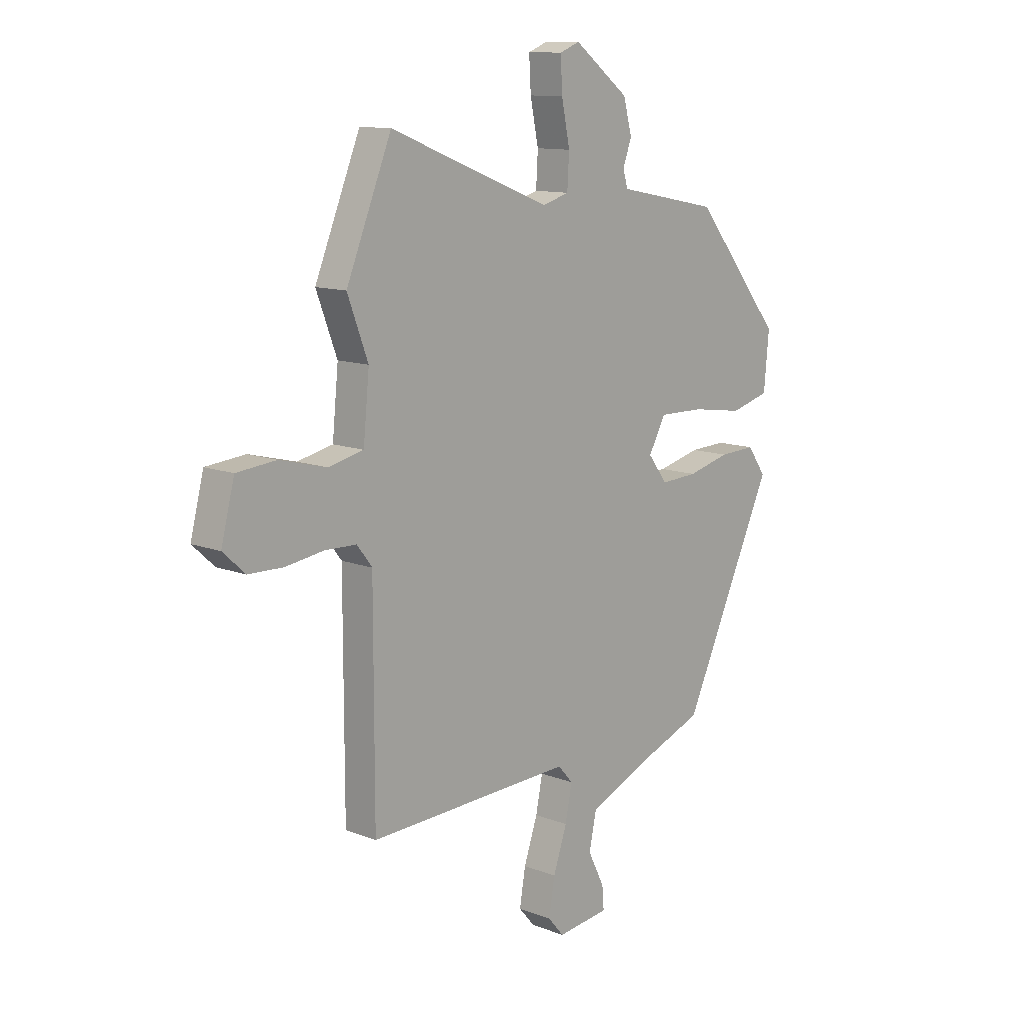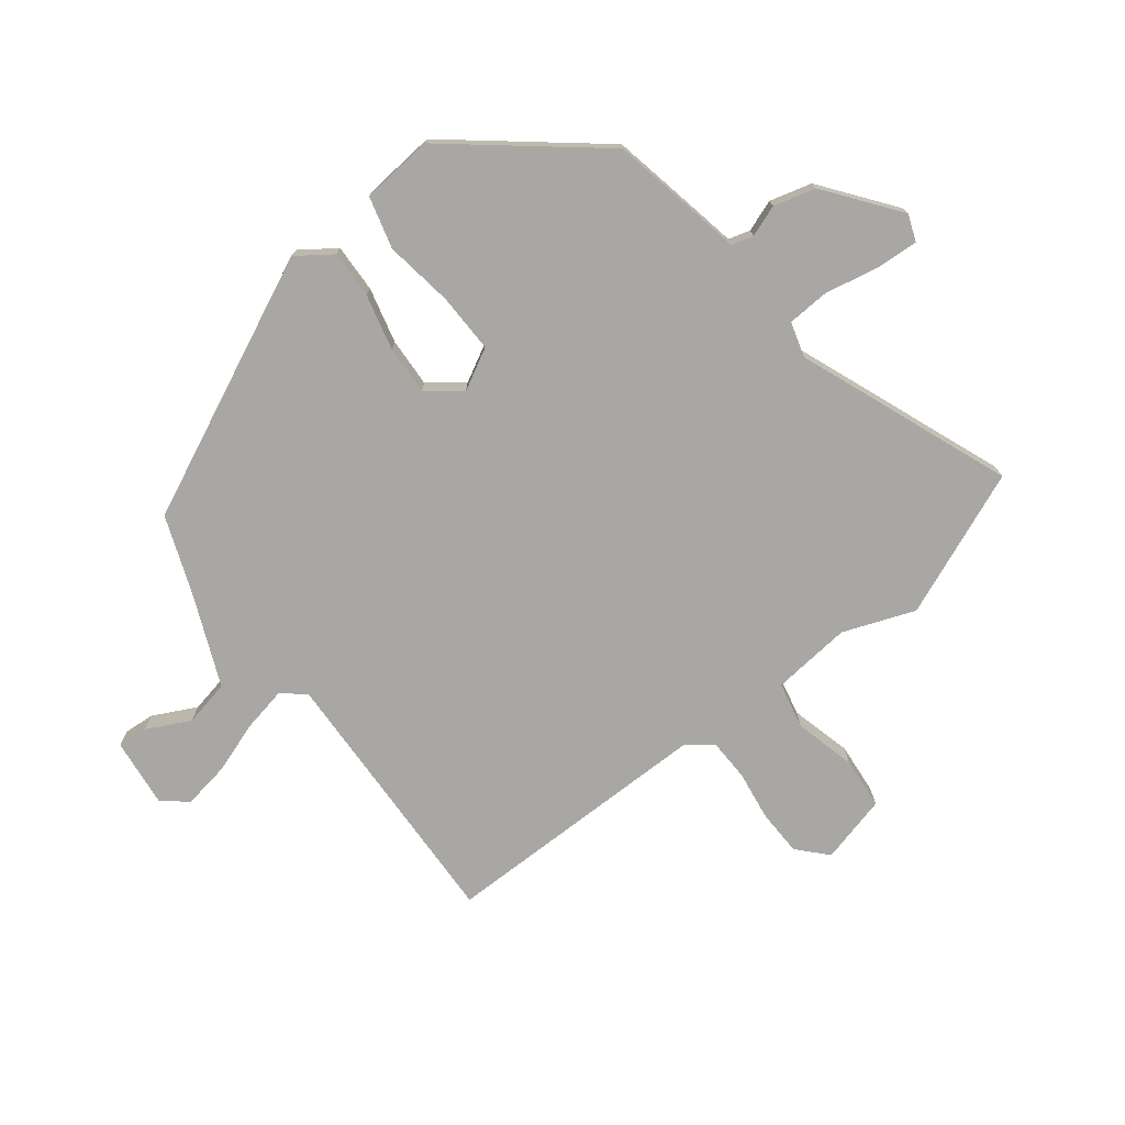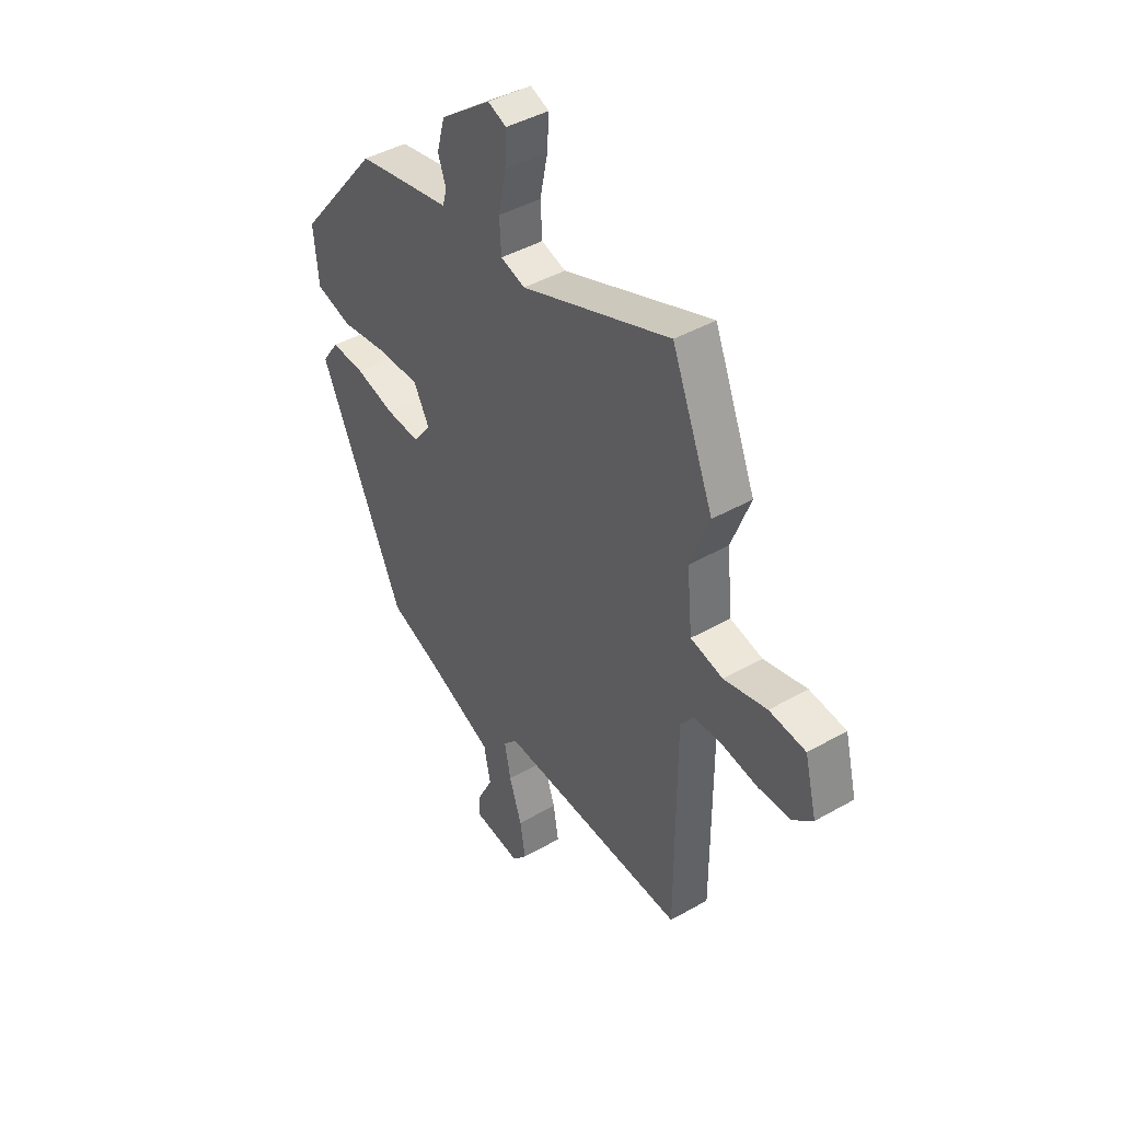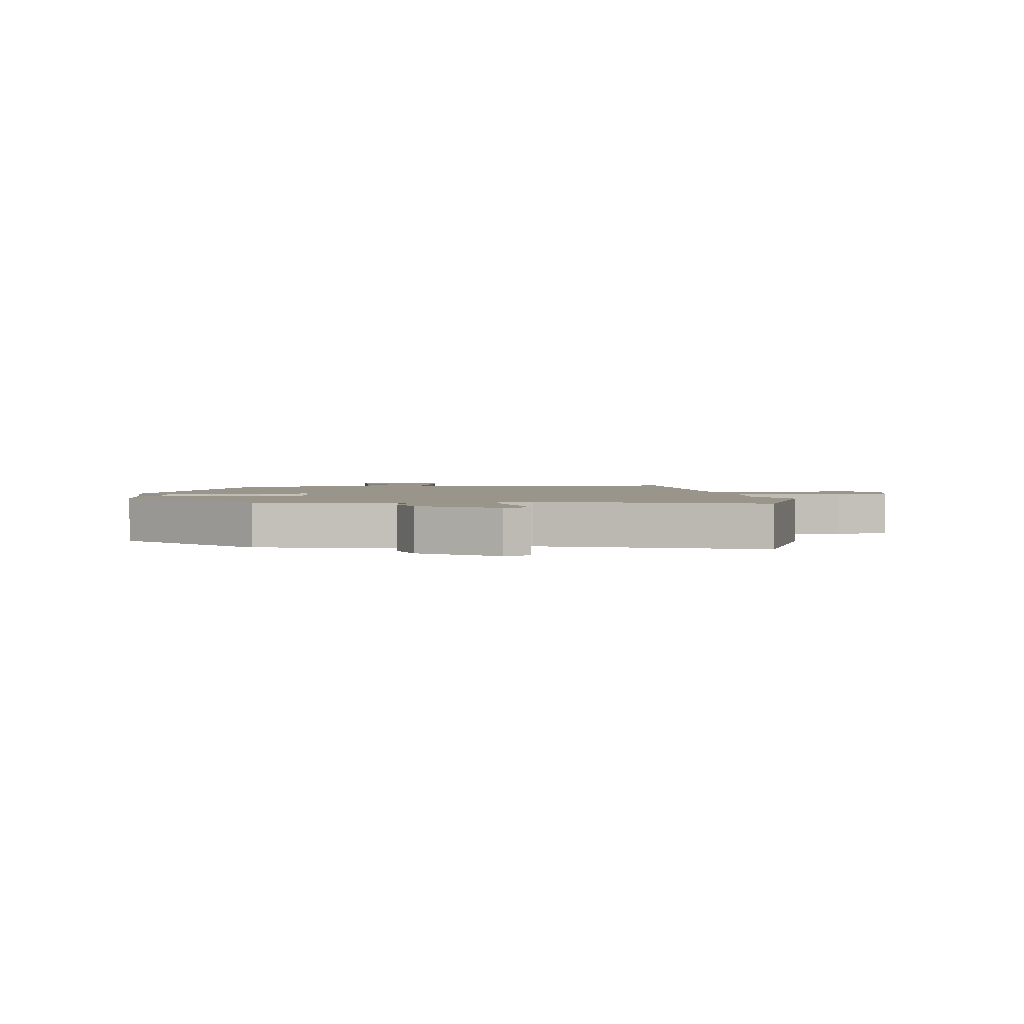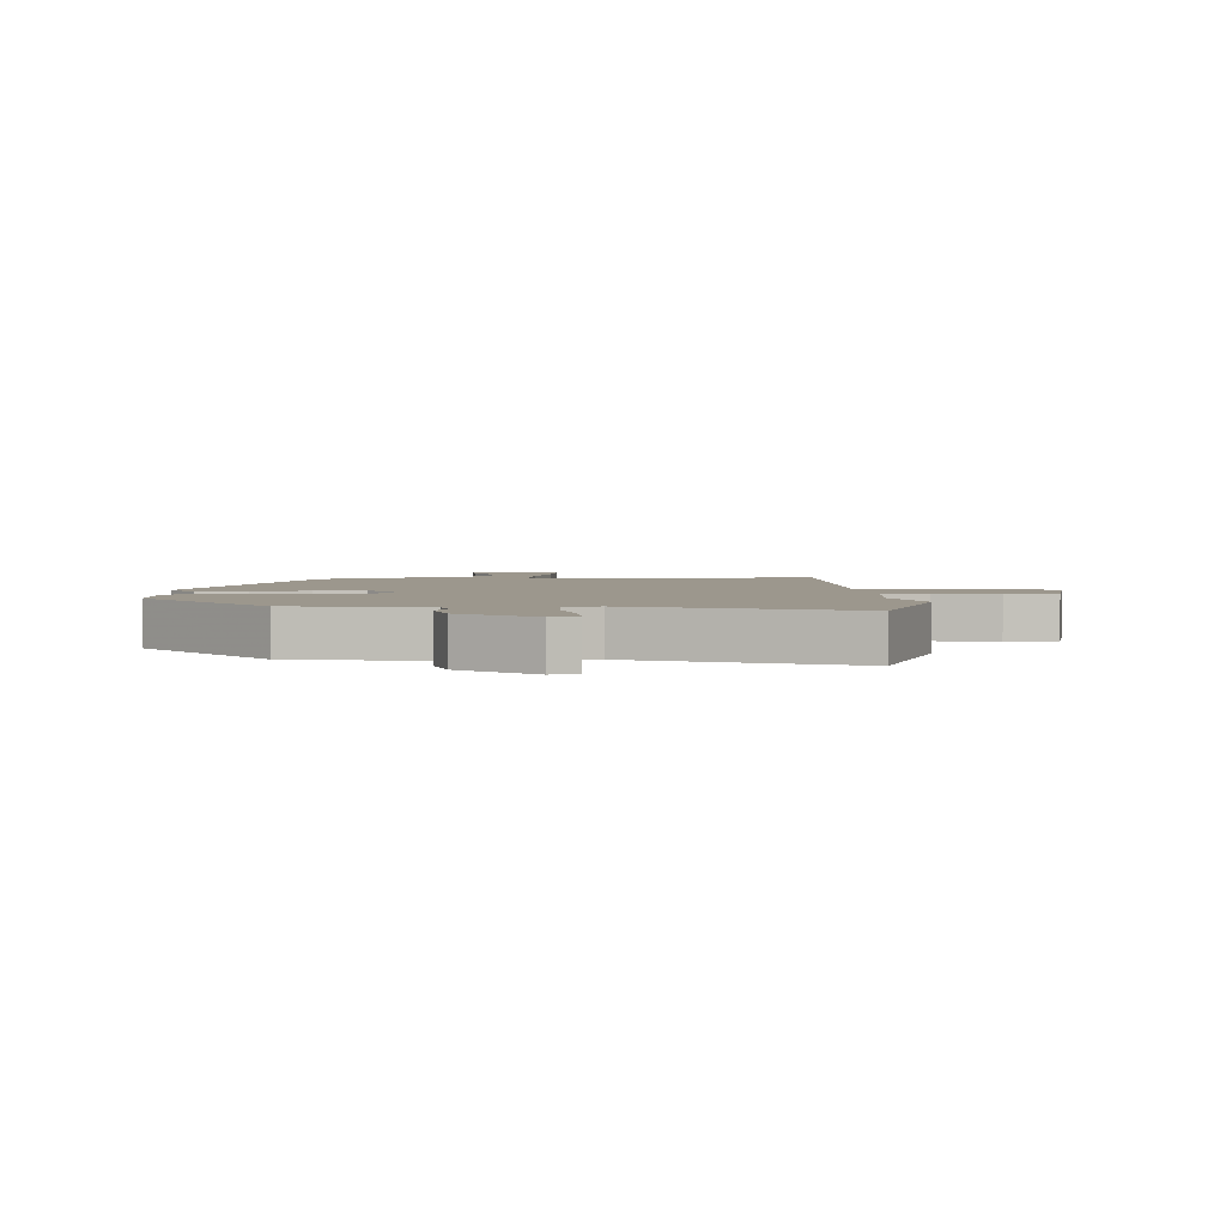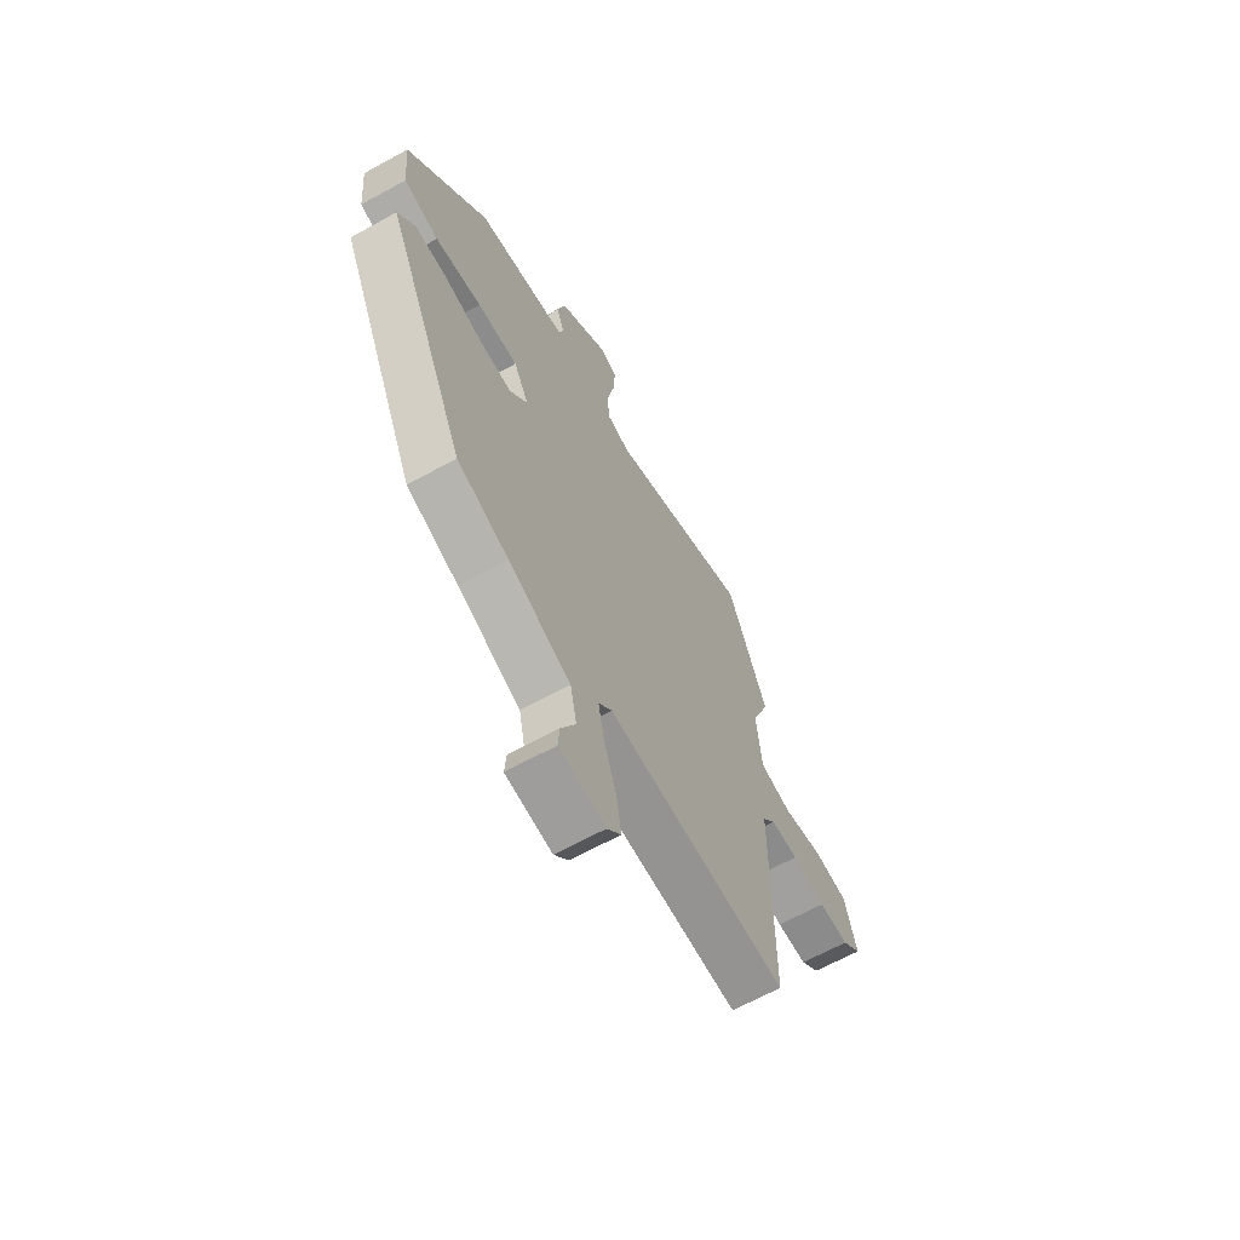
<metadata>
{"format":"obj","ext":"obj","renderer":"f3d","projection":"perspective","resolution":1024,"background":"white","views":[{"elev":12.0,"azim":132.5,"up":"+Z"},{"elev":-74.8,"azim":-52.3,"up":"+Y"},{"elev":43.2,"azim":55.9,"up":"+Z"},{"elev":2.1,"azim":-8.1,"up":"+Y"},{"elev":2.9,"azim":-3.2,"up":"+Y"},{"elev":-65.2,"azim":-61.0,"up":"+Z"}]}
</metadata>
<code>
v -0.336 0.07 -0.468
v -0.536 0.07 -0.038
v -0.495 0.07 0.02
v -0.415 0.07 0.017
v -0.322 0.07 -0.006
v -0.241 0.07 -0.01
v -0.198 0.07 0.046
v -0.235 0.07 0.114
v -0.334 0.07 0.112
v -0.448 0.07 0.095
v -0.534 0.07 0.118
v -0.545 0.07 0.238
v -0.35 0.07 0.477
v -0.229 0.07 0.501
v -0.126 0.07 0.521
v -0.116 0.07 0.557
v -0.135 0.07 0.609
v -0.116 0.07 0.679
v 0.004 0.07 0.77
v 0.048 0.07 0.753
v 0.044 0.07 0.682
v 0.026 0.07 0.594
v 0.03 0.07 0.523
v 0.088 0.07 0.506
v 0.441 0.07 0.644
v 0.54 0.07 0.403
v 0.495 0.07 0.284
v 0.508 0.07 0.152
v 0.585 0.07 0.135
v 0.687 0.07 0.161
v 0.773 0.07 0.153
v 0.802 0.07 0.04
v 0.754 0.07 -0.004
v 0.678 0.07 -0.006
v 0.595 0.07 0.006
v 0.526 0.07 0.004
v 0.493 0.07 -0.039
v 0.493 0.07 -0.492
v 0.044 0.07 -0.476
v 0.011 0.07 -0.513
v 0.026 0.07 -0.587
v 0.056 0.07 -0.675
v 0.069 0.07 -0.752
v 0.034 0.07 -0.793
v -0.08 0.07 -0.78
v -0.076 0.07 -0.73
v -0.04 0.07 -0.658
v -0.056 0.07 -0.581
v -0.209 0.07 -0.516
v -0.336 0 -0.468
v -0.536 0 -0.038
v -0.495 0 0.02
v -0.415 0 0.017
v -0.322 0 -0.006
v -0.241 0 -0.01
v -0.198 0 0.046
v -0.235 0 0.114
v -0.334 0 0.112
v -0.448 0 0.095
v -0.534 0 0.118
v -0.545 0 0.238
v -0.35 0 0.477
v -0.229 0 0.501
v -0.126 0 0.521
v -0.116 0 0.557
v -0.135 0 0.609
v -0.116 0 0.679
v 0.004 0 0.77
v 0.048 0 0.753
v 0.044 0 0.682
v 0.026 0 0.594
v 0.03 0 0.523
v 0.088 0 0.506
v 0.441 0 0.644
v 0.54 0 0.403
v 0.495 0 0.284
v 0.508 0 0.152
v 0.585 0 0.135
v 0.687 0 0.161
v 0.773 0 0.153
v 0.802 0 0.04
v 0.754 0 -0.004
v 0.678 0 -0.006
v 0.595 0 0.006
v 0.526 0 0.004
v 0.493 0 -0.039
v 0.493 0 -0.492
v 0.044 0 -0.476
v 0.011 0 -0.513
v 0.026 0 -0.587
v 0.056 0 -0.675
v 0.069 0 -0.752
v 0.034 0 -0.793
v -0.08 0 -0.78
v -0.076 0 -0.73
v -0.04 0 -0.658
v -0.056 0 -0.581
v -0.209 0 -0.516
f 44 45 46 47
f 44 47 48
f 41 42 43 44
f 40 41 44 48
f 39 40 48 49
f 37 38 39
f 36 37 39 49
f 32 33 34 35
f 32 35 36
f 29 30 31 32
f 28 29 32 36
f 24 25 26 27
f 23 24 27 28
f 19 20 21 22
f 19 22 23
f 16 17 18 19
f 15 16 19 23
f 9 10 11 12
f 8 9 12 13
f 7 8 13 14
f 2 3 4 5
f 2 5 6
f 1 2 6
f 49 1 6 7
f 28 36 49 7
f 15 23 28
f 7 14 15 28
f 96 95 94 93
f 97 96 93
f 93 92 91 90
f 97 93 90 89
f 98 97 89 88
f 88 87 86
f 98 88 86 85
f 84 83 82 81
f 85 84 81
f 81 80 79 78
f 85 81 78 77
f 76 75 74 73
f 77 76 73 72
f 71 70 69 68
f 72 71 68
f 68 67 66 65
f 72 68 65 64
f 61 60 59 58
f 62 61 58 57
f 63 62 57 56
f 54 53 52 51
f 55 54 51
f 55 51 50
f 56 55 50 98
f 56 98 85 77
f 77 72 64
f 77 64 63 56
f 1 50 51 2
f 2 51 52 3
f 3 52 53 4
f 4 53 54 5
f 5 54 55 6
f 6 55 56 7
f 7 56 57 8
f 8 57 58 9
f 9 58 59 10
f 10 59 60 11
f 11 60 61 12
f 12 61 62 13
f 13 62 63 14
f 14 63 64 15
f 15 64 65 16
f 16 65 66 17
f 17 66 67 18
f 18 67 68 19
f 19 68 69 20
f 20 69 70 21
f 21 70 71 22
f 22 71 72 23
f 23 72 73 24
f 24 73 74 25
f 25 74 75 26
f 26 75 76 27
f 27 76 77 28
f 28 77 78 29
f 29 78 79 30
f 30 79 80 31
f 31 80 81 32
f 32 81 82 33
f 33 82 83 34
f 34 83 84 35
f 35 84 85 36
f 36 85 86 37
f 37 86 87 38
f 38 87 88 39
f 39 88 89 40
f 40 89 90 41
f 41 90 91 42
f 42 91 92 43
f 43 92 93 44
f 44 93 94 45
f 45 94 95 46
f 46 95 96 47
f 47 96 97 48
f 48 97 98 49
f 49 98 50 1

</code>
